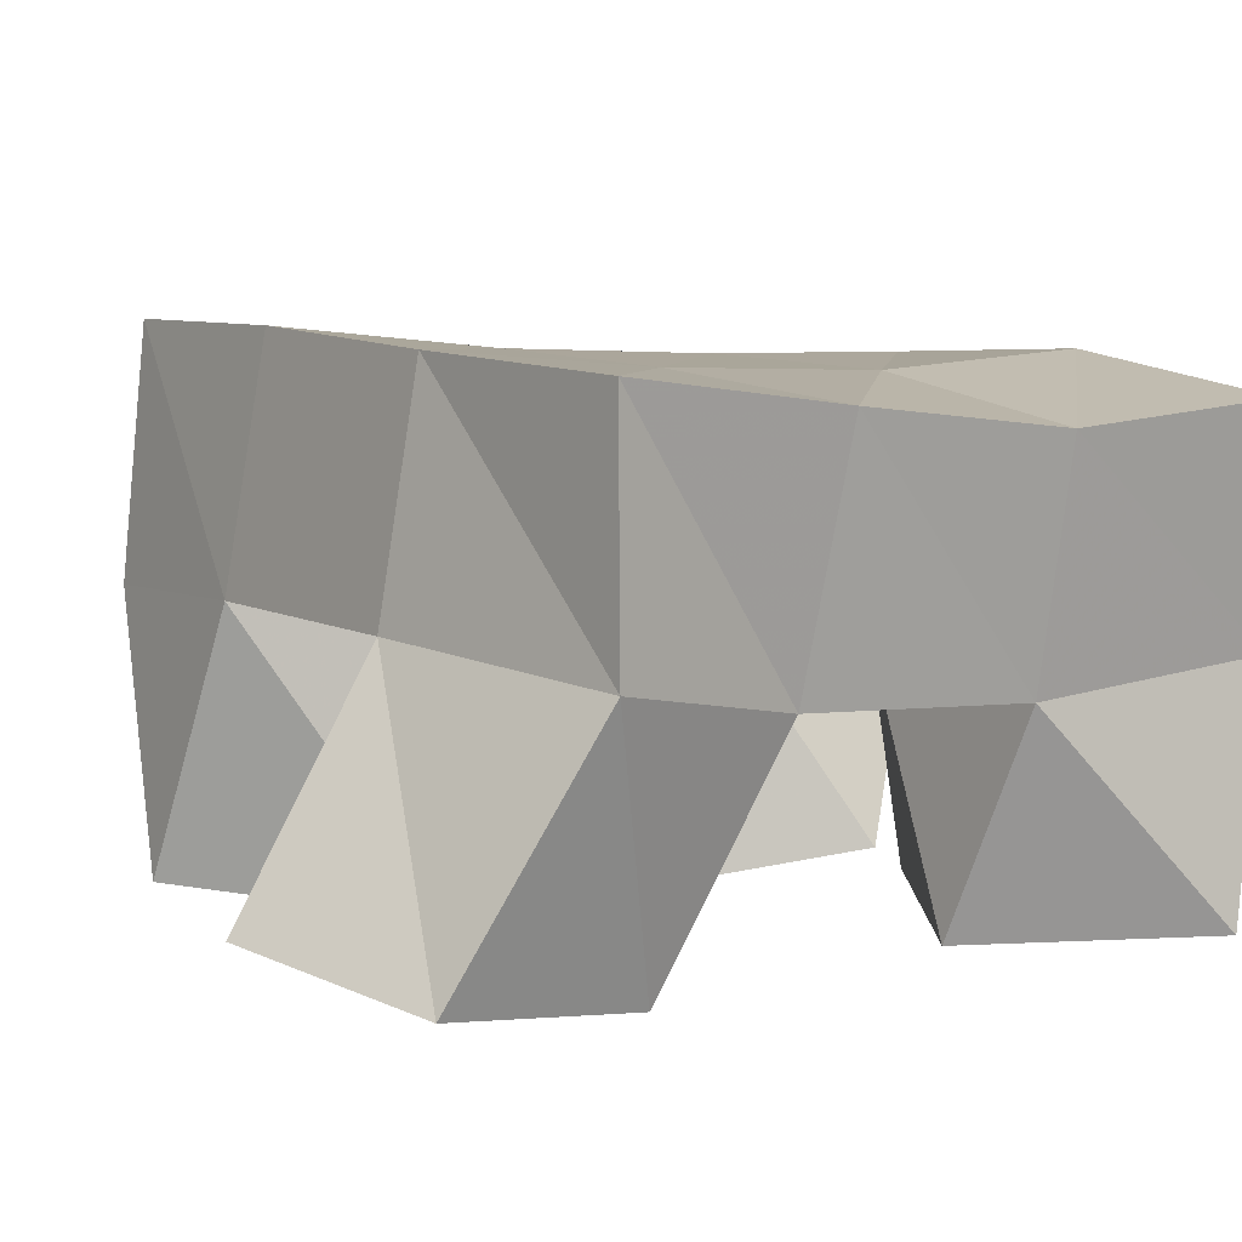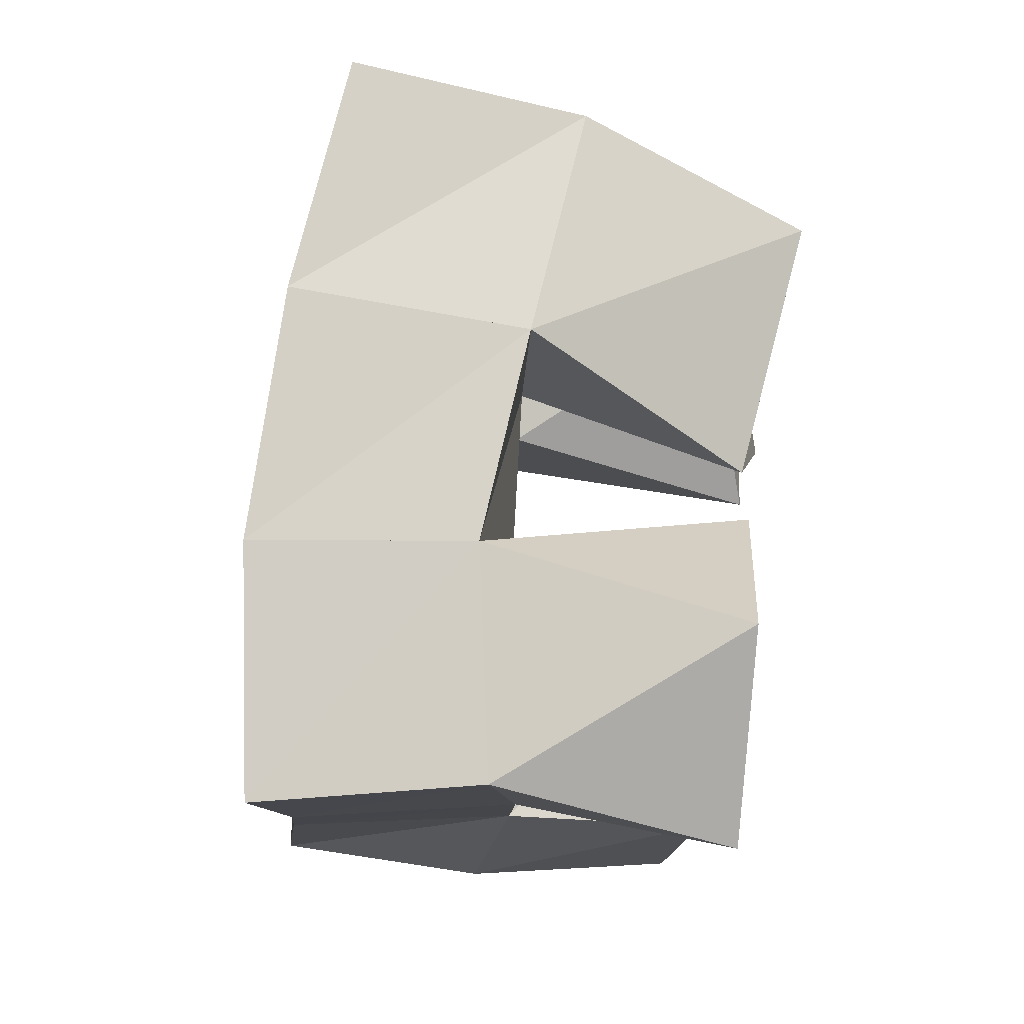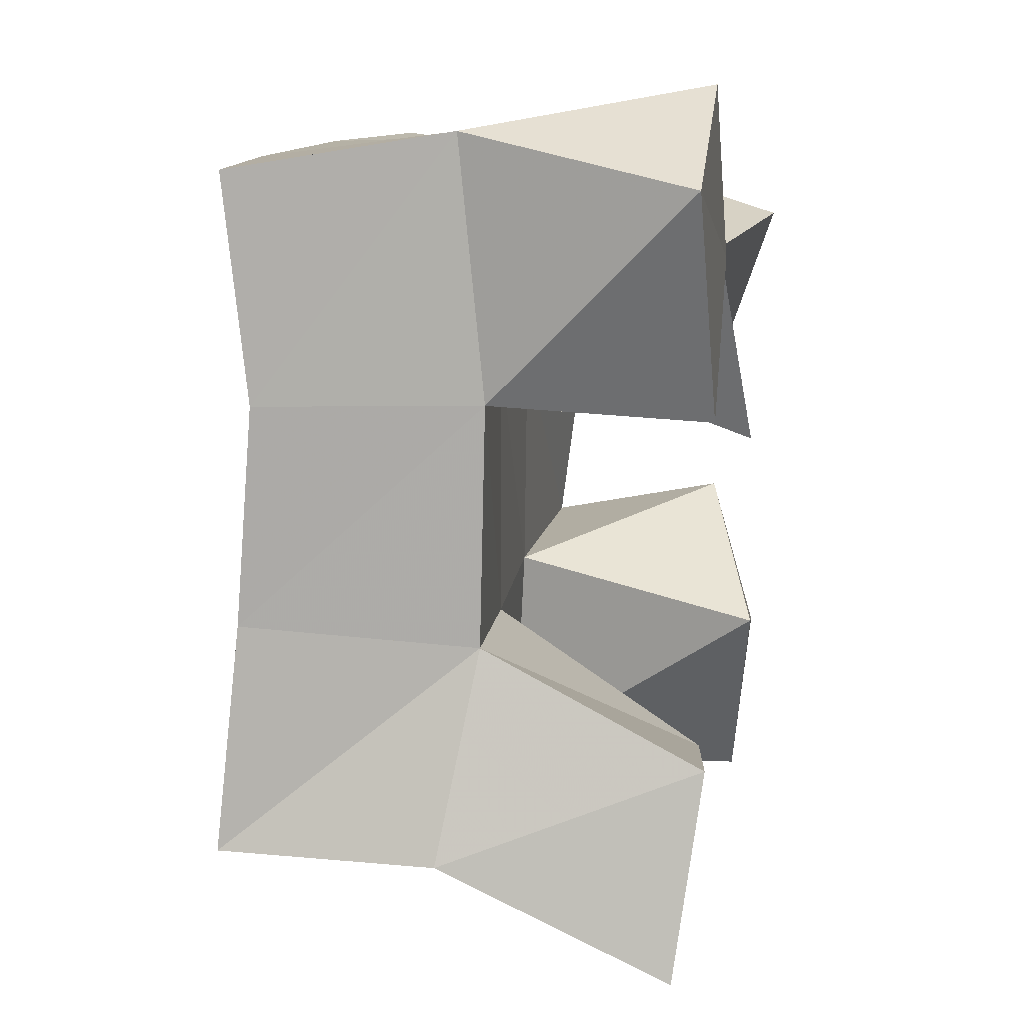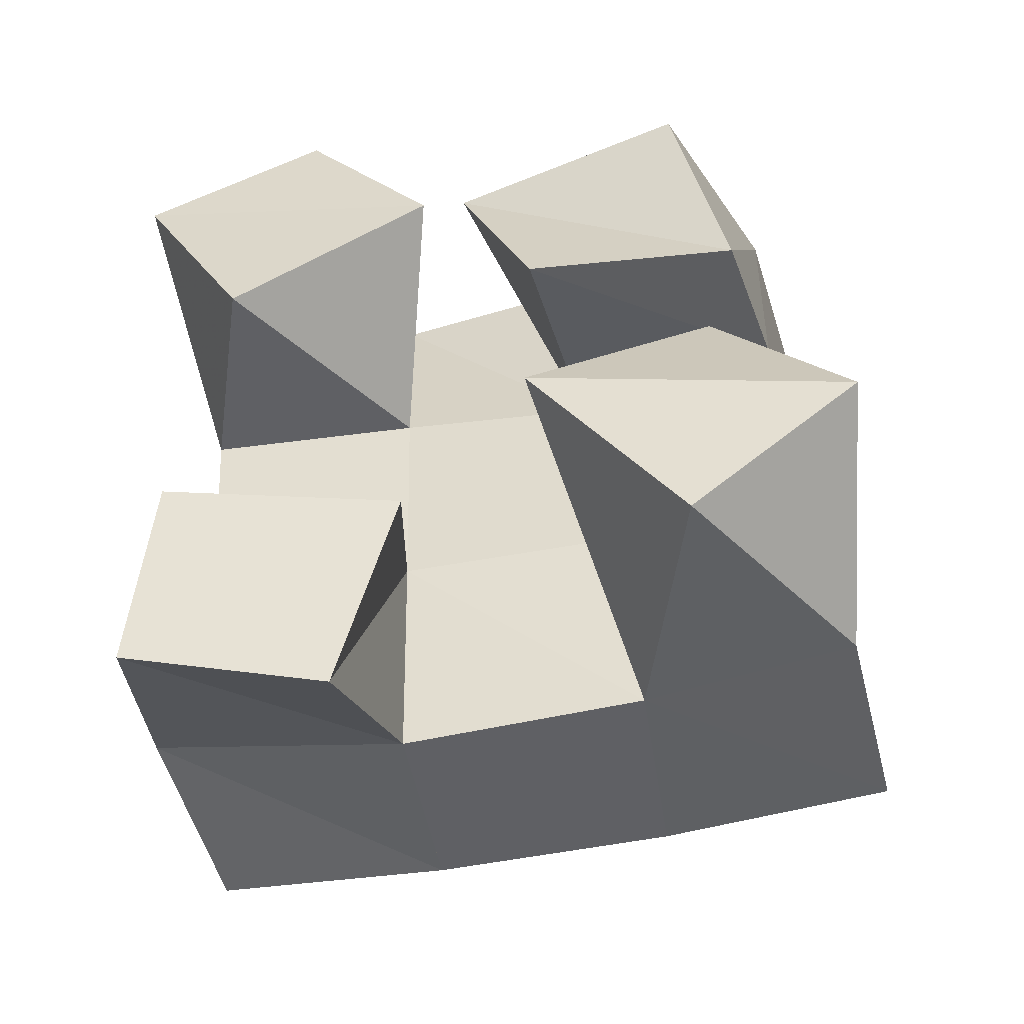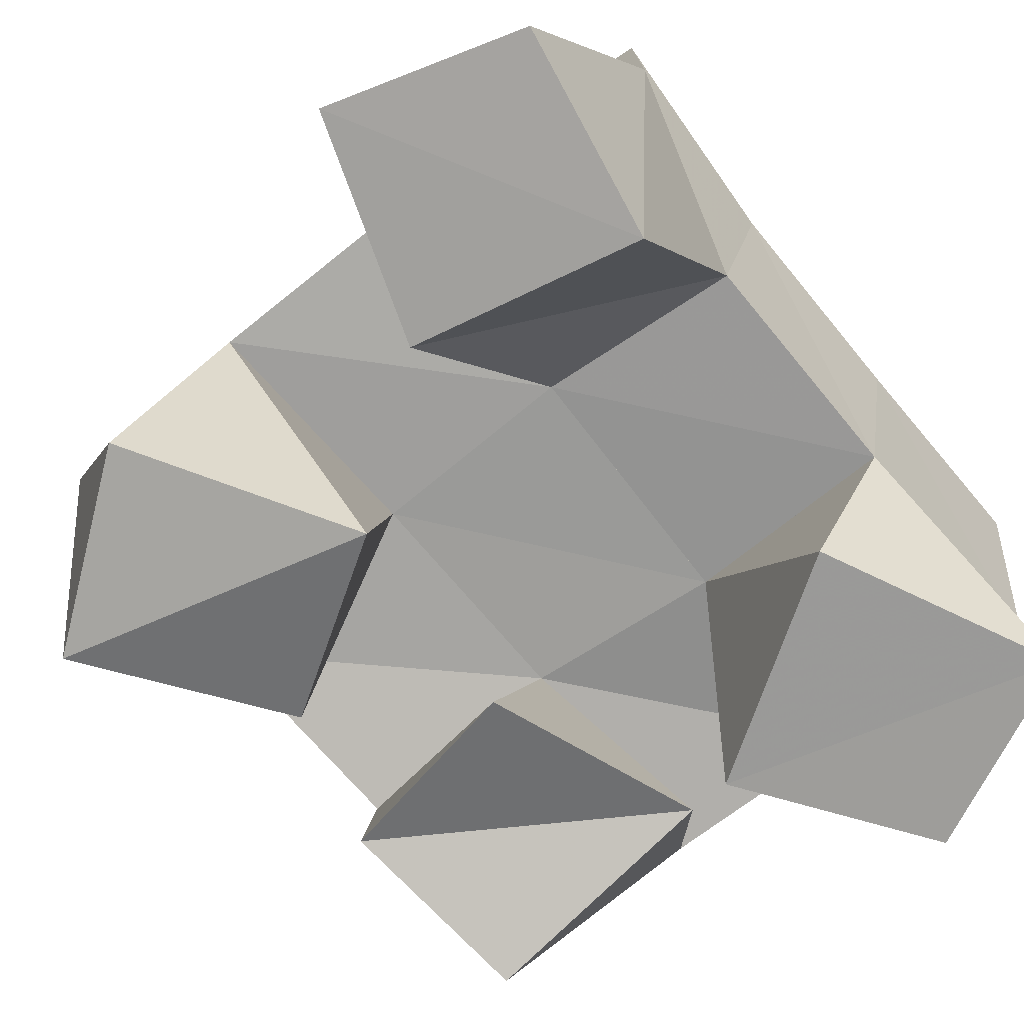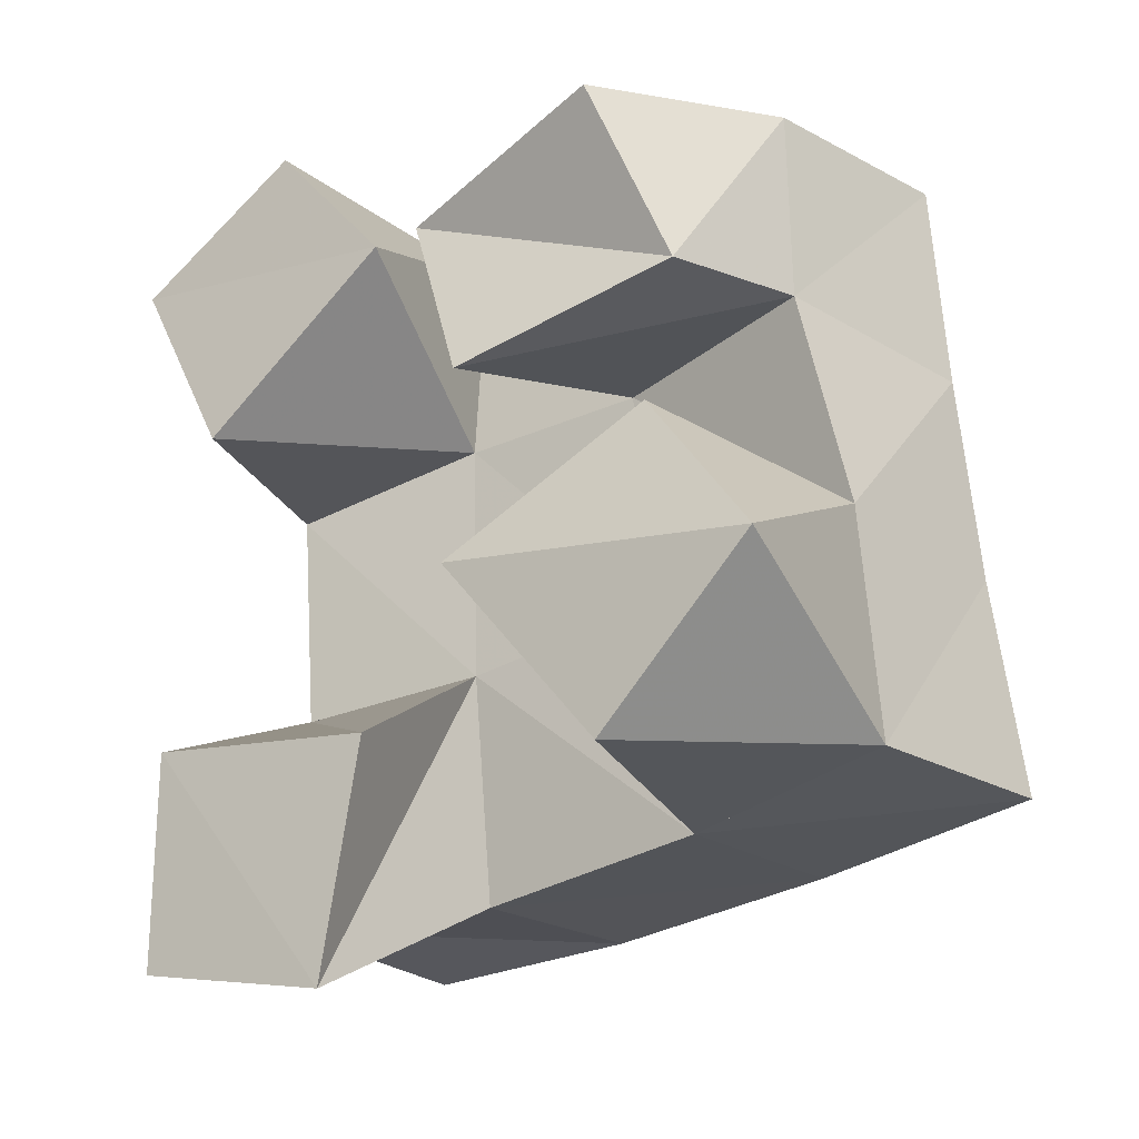
<metadata>
{"format":"obj","ext":"obj","renderer":"f3d","projection":"perspective","resolution":1024,"background":"white","views":[{"elev":5.7,"azim":-127.6,"up":"+Y"},{"elev":76.2,"azim":-82.4,"up":"+Z"},{"elev":9.4,"azim":-77.5,"up":"+Z"},{"elev":-52.0,"azim":13.5,"up":"+Z"},{"elev":-73.0,"azim":-143.6,"up":"+Y"},{"elev":-28.8,"azim":41.4,"up":"+Z"}]}
</metadata>
<code>
v 0.9657 0.1058 0.2084
v 0.9542 0.1543 0.2343
v 1.009 0.1125 0.1974
v 1.01 0.1592 0.2271
v 0.9716 0.1 0.2537
v 0.9651 0.1469 0.2793
v 1.022 0.1082 0.2454
v 1.011 0.1527 0.2781
v 1.052 0.1007 0.3137
v 1.053 0.1556 0.3326
v 1.098 0.1148 0.3269
v 1.101 0.1501 0.3344
v 1.034 0.1065 0.36
v 1.052 0.1538 0.3854
v 1.088 0.1 0.3661
v 1.102 0.1487 0.3793
v 0.98 0.1 0.3263
v 0.9622 0.145 0.3308
v 1.025 0.1038 0.3582
v 1.009 0.1522 0.3348
v 0.9543 0.1 0.3748
v 0.9589 0.1499 0.3863
v 0.9952 0.1025 0.3959
v 1.006 0.1581 0.3867
v 1.083 0.1078 0.225
v 1.063 0.161 0.2294
v 1.12 0.1076 0.2553
v 1.109 0.1605 0.2342
v 1.051 0.1 0.2694
v 1.057 0.1572 0.2816
v 1.09 0.1144 0.2967
v 1.108 0.1578 0.286
v 0.955 0.2022 0.2346
v 1.006 0.2058 0.2332
v 0.9558 0.1969 0.2836
v 1.006 0.2025 0.2828
v 0.9531 0.1924 0.3305
v 1.004 0.2016 0.3323
v 0.95 0.1969 0.3786
v 1.002 0.2053 0.3807
v 1.059 0.2097 0.2358
v 1.056 0.2054 0.2847
v 1.055 0.2042 0.3343
v 1.055 0.2043 0.3838
v 1.11 0.2109 0.2397
v 1.107 0.2055 0.2884
v 1.105 0.2019 0.3369
v 1.105 0.1983 0.3858
f 1 2 4
f 3 1 4
f 2 6 8
f 4 2 8
f 6 5 7
f 8 6 7
f 5 1 3
f 7 5 3
f 8 7 3
f 4 8 3
f 2 1 5
f 6 2 5
f 9 10 12
f 11 9 12
f 10 14 16
f 12 10 16
f 14 13 15
f 16 14 15
f 13 9 11
f 15 13 11
f 16 15 11
f 12 16 11
f 10 9 13
f 14 10 13
f 17 18 20
f 19 17 20
f 18 22 24
f 20 18 24
f 22 21 23
f 24 22 23
f 21 17 19
f 23 21 19
f 24 23 19
f 20 24 19
f 18 17 21
f 22 18 21
f 25 26 28
f 27 25 28
f 26 30 32
f 28 26 32
f 30 29 31
f 32 30 31
f 29 25 27
f 31 29 27
f 32 31 27
f 28 32 27
f 26 25 29
f 30 26 29
f 2 33 34
f 4 2 34
f 33 35 36
f 34 33 36
f 35 6 8
f 36 35 8
f 6 2 4
f 8 6 4
f 36 8 4
f 34 36 4
f 33 2 6
f 35 33 6
f 6 35 36
f 8 6 36
f 35 37 38
f 36 35 38
f 37 18 20
f 38 37 20
f 18 6 8
f 20 18 8
f 38 20 8
f 36 38 8
f 35 6 18
f 37 35 18
f 18 37 38
f 20 18 38
f 37 39 40
f 38 37 40
f 39 22 24
f 40 39 24
f 22 18 20
f 24 22 20
f 40 24 20
f 38 40 20
f 37 18 22
f 39 37 22
f 4 34 41
f 26 4 41
f 34 36 42
f 41 34 42
f 36 8 30
f 42 36 30
f 8 4 26
f 30 8 26
f 42 30 26
f 41 42 26
f 34 4 8
f 36 34 8
f 8 36 42
f 30 8 42
f 36 38 43
f 42 36 43
f 38 20 10
f 43 38 10
f 20 8 30
f 10 20 30
f 43 10 30
f 42 43 30
f 36 8 20
f 38 36 20
f 20 38 43
f 10 20 43
f 38 40 44
f 43 38 44
f 40 24 14
f 44 40 14
f 24 20 10
f 14 24 10
f 44 14 10
f 43 44 10
f 38 20 24
f 40 38 24
f 26 41 45
f 28 26 45
f 41 42 46
f 45 41 46
f 42 30 32
f 46 42 32
f 30 26 28
f 32 30 28
f 46 32 28
f 45 46 28
f 41 26 30
f 42 41 30
f 30 42 46
f 32 30 46
f 42 43 47
f 46 42 47
f 43 10 12
f 47 43 12
f 10 30 32
f 12 10 32
f 47 12 32
f 46 47 32
f 42 30 10
f 43 42 10
f 10 43 47
f 12 10 47
f 43 44 48
f 47 43 48
f 44 14 16
f 48 44 16
f 14 10 12
f 16 14 12
f 48 16 12
f 47 48 12
f 43 10 14
f 44 43 14

</code>
